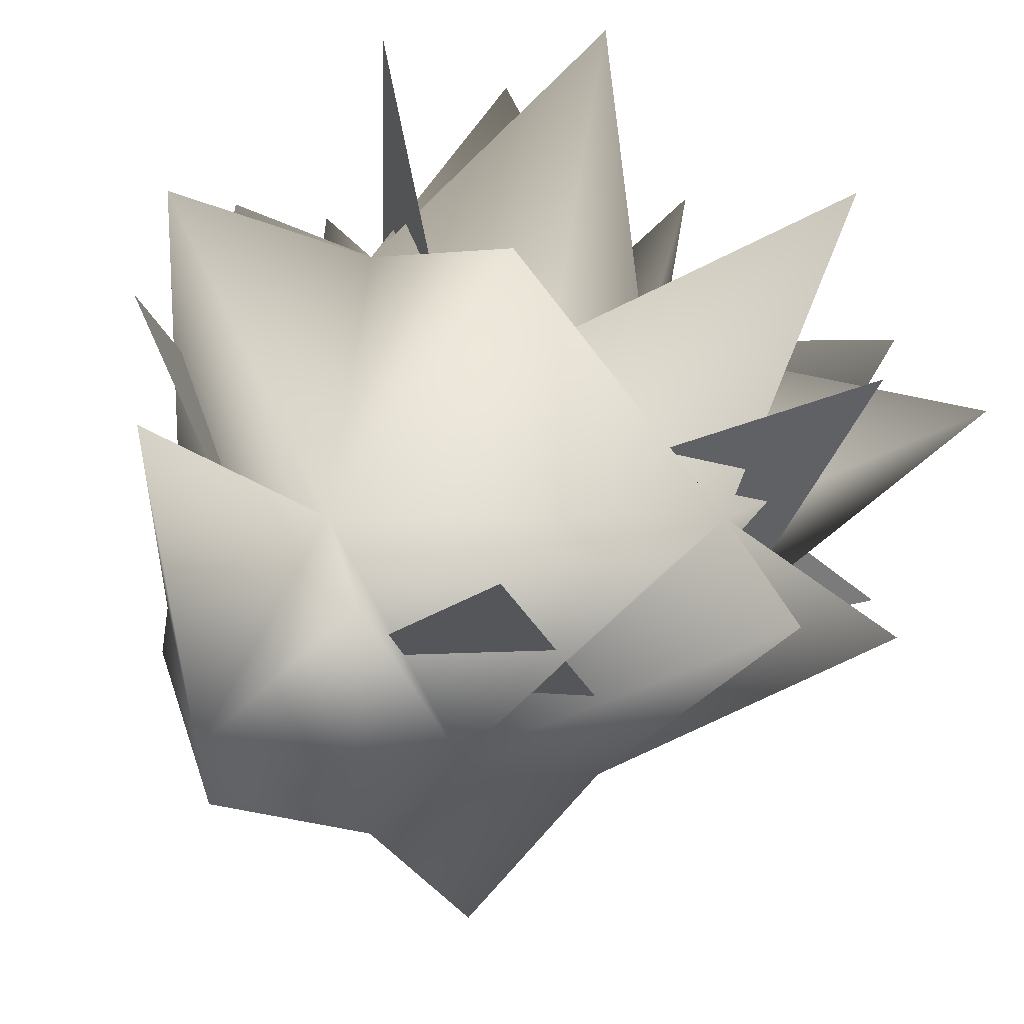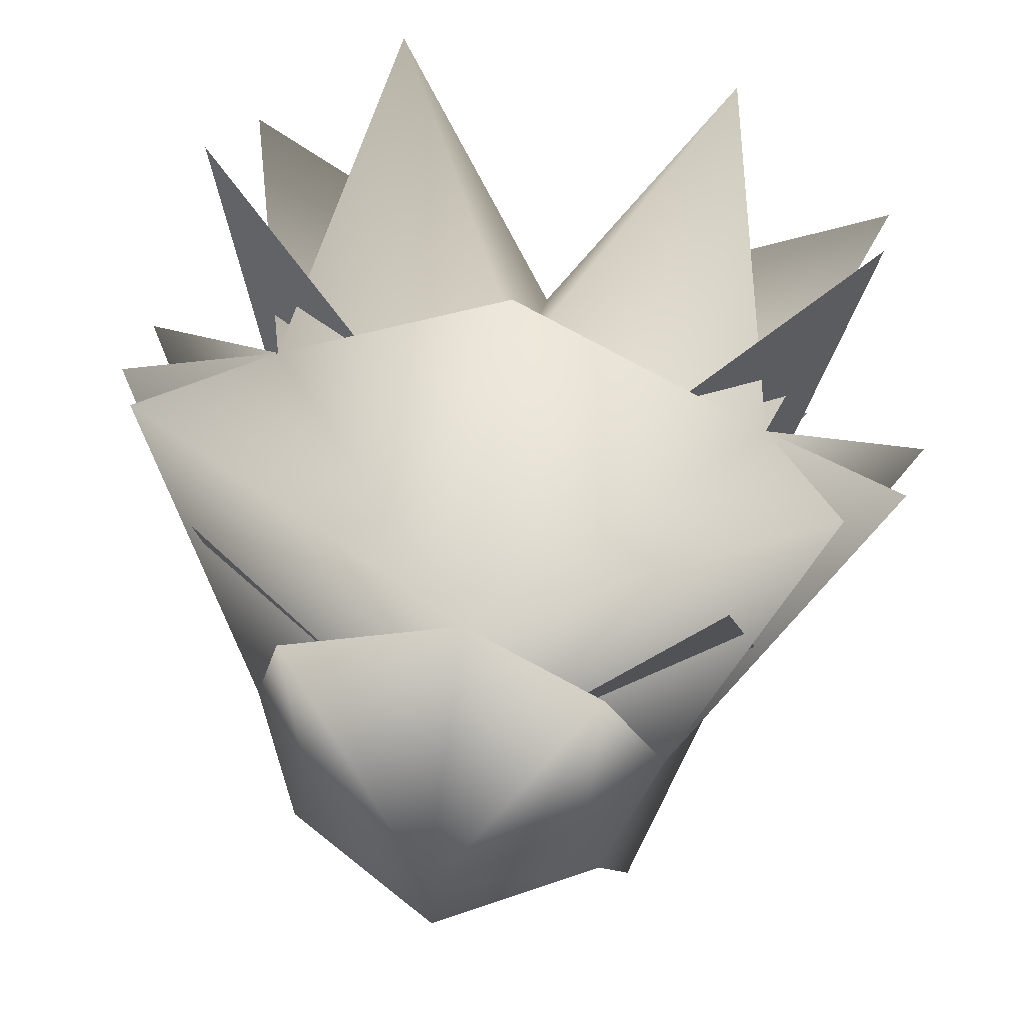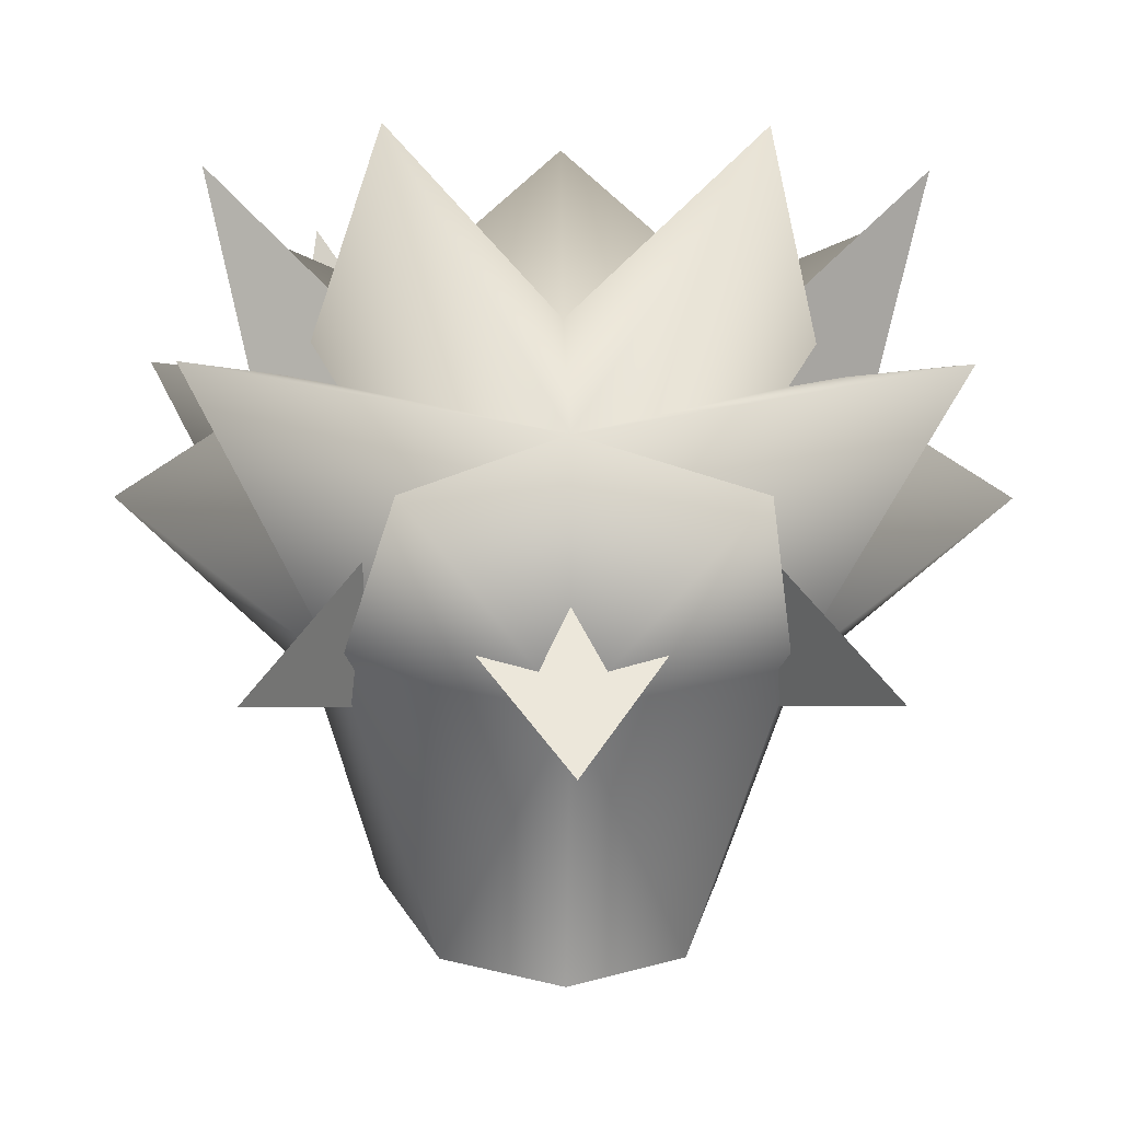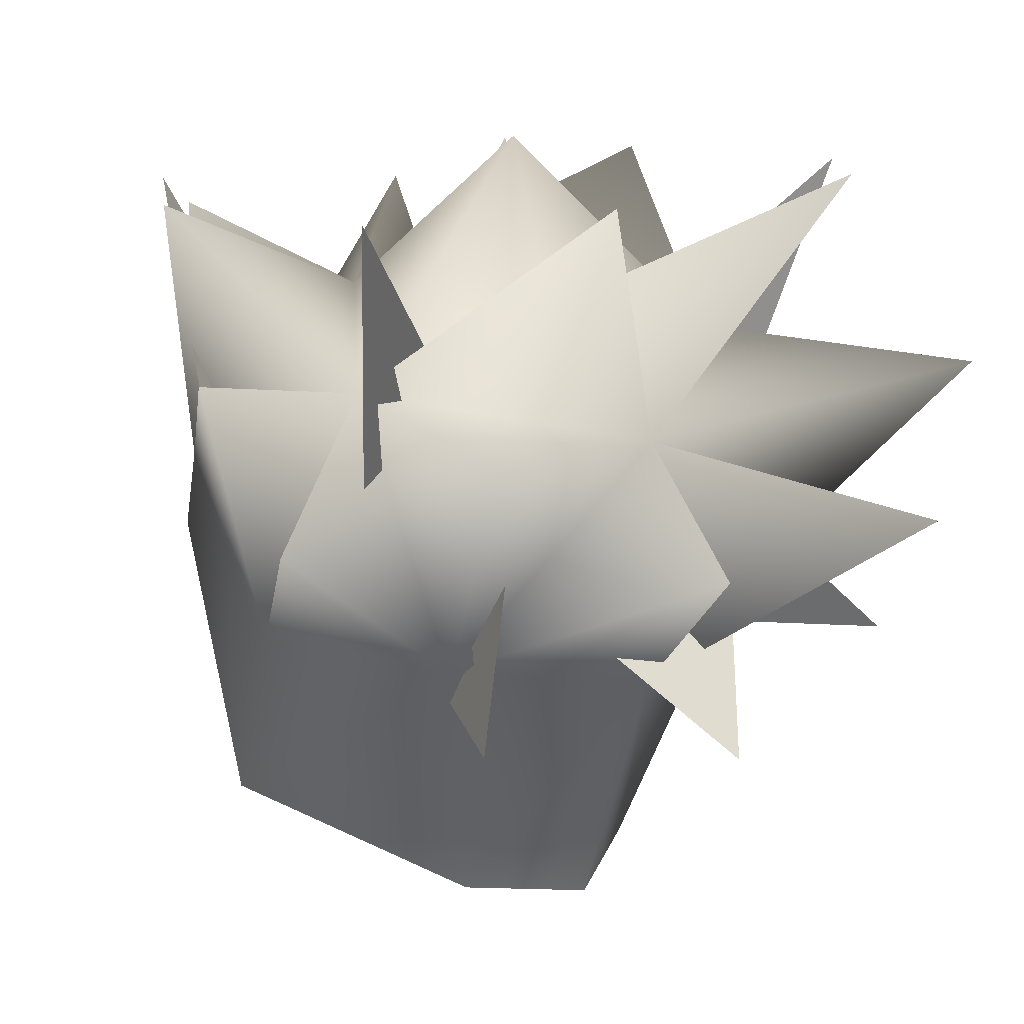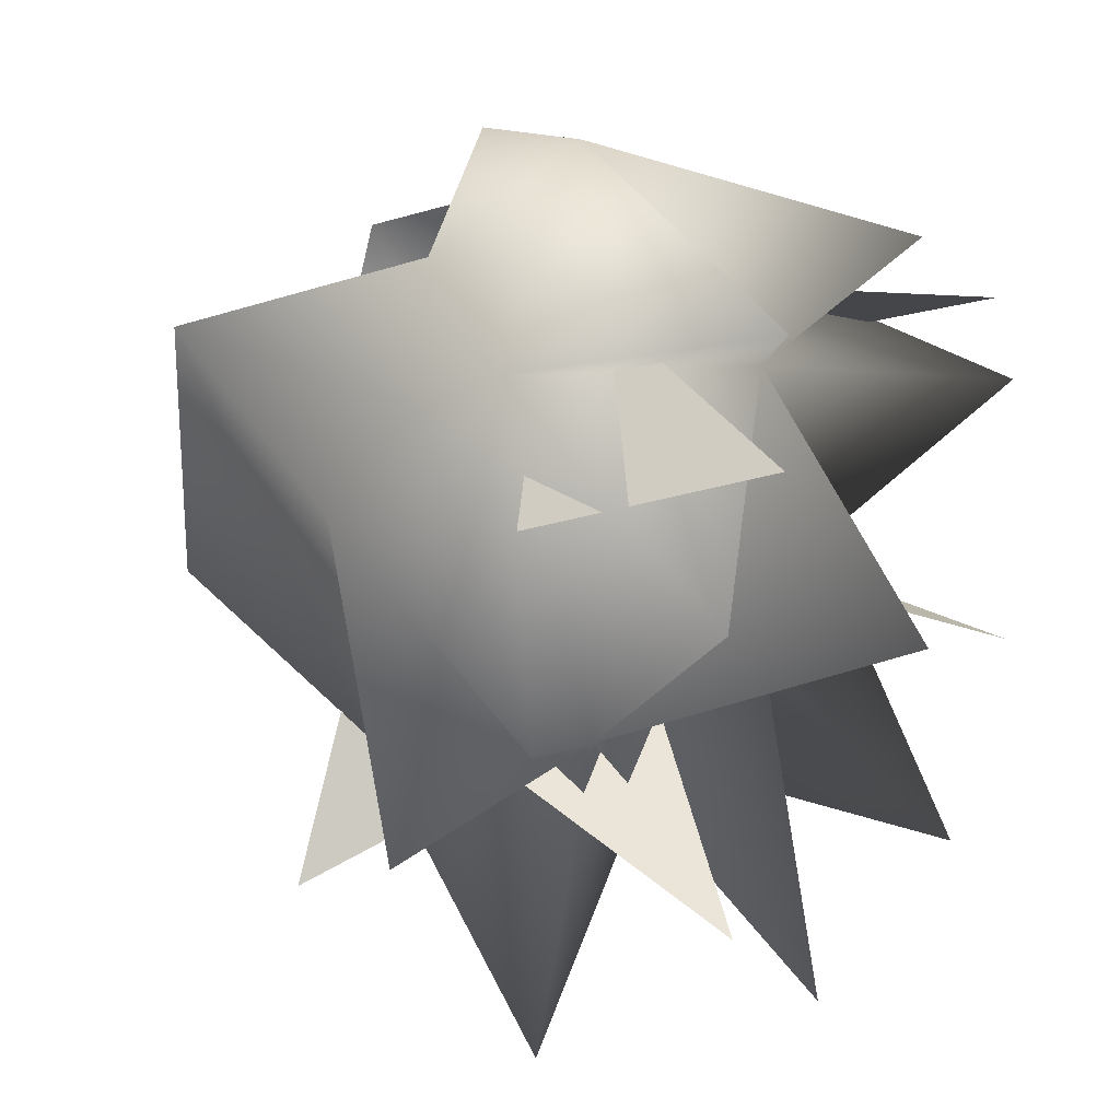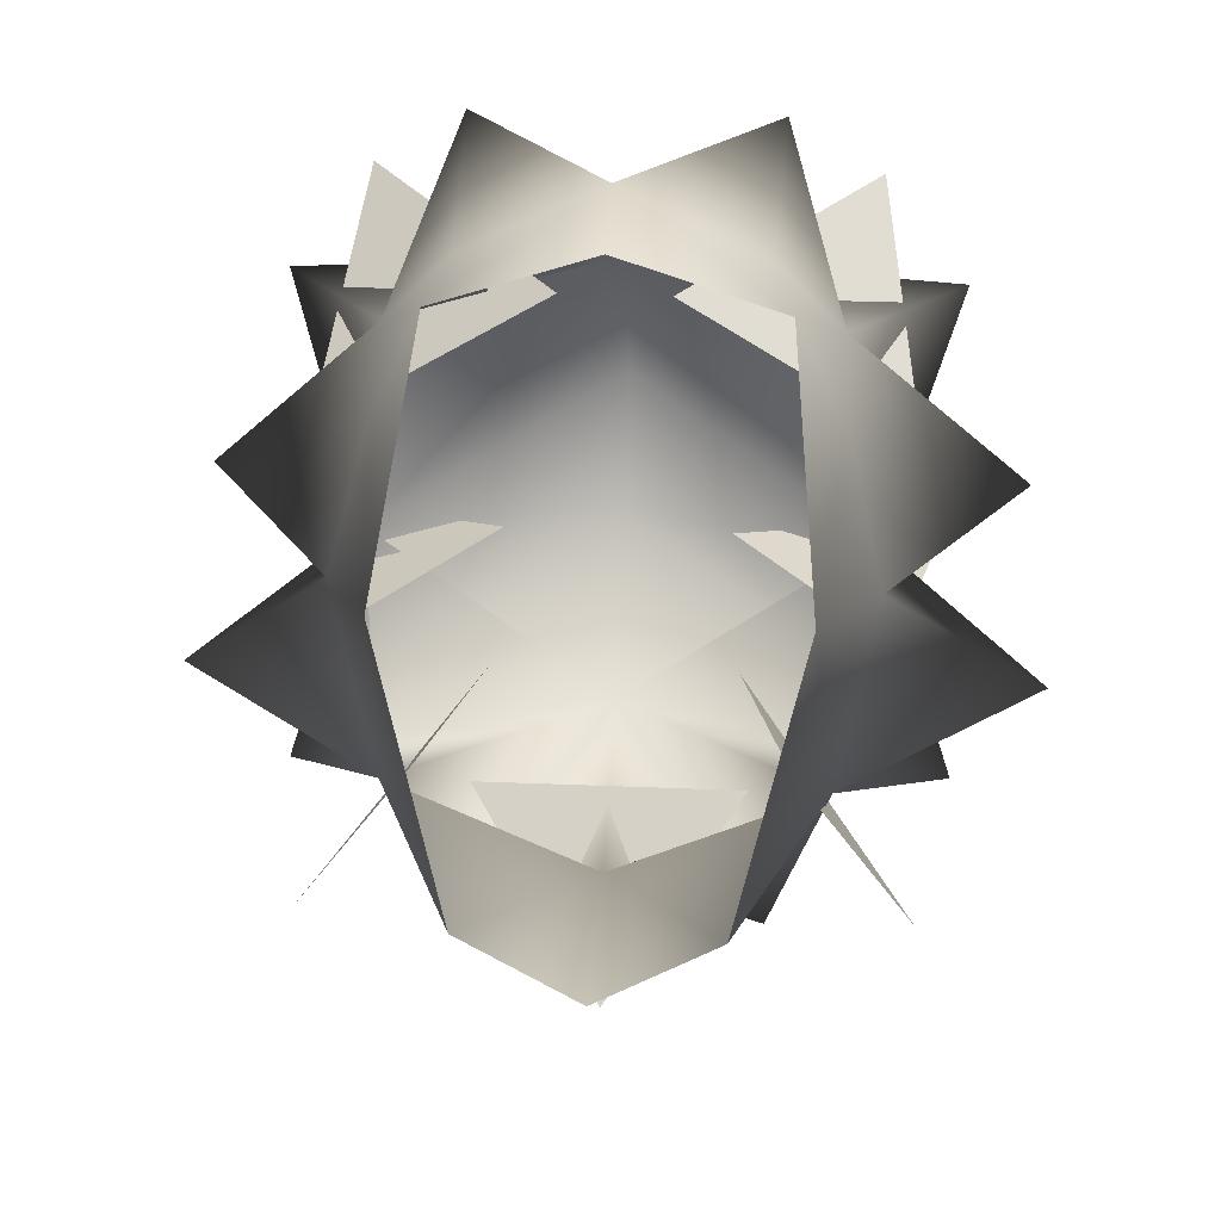
<metadata>
{"format":"obj","ext":"obj","renderer":"f3d","projection":"perspective","resolution":1024,"background":"white","views":[{"elev":51.5,"azim":44.6,"up":"+Y"},{"elev":60.5,"azim":10.7,"up":"+Y"},{"elev":-0.9,"azim":177.4,"up":"+Y"},{"elev":14.9,"azim":135.7,"up":"+Y"},{"elev":25.2,"azim":119.0,"up":"+Z"},{"elev":38.5,"azim":2.9,"up":"+Z"}]}
</metadata>
<code>
g
v  0.4187 0.6947 -0.3206
v  0.5276 1.19 -0.4506
v  0.1748 0.8609 -0.2475
v  0.4404 0.73 0.0197
v  0.3877 1.18 0.2
v  0.081 0.7496 0.2463
v  0.2711 0.4047 -0.3314
v  0.4631 0.4158 -0.6316
v  0.1903 0.7436 -0.4234
v  -0.1903 0.7436 -0.4234
v  -0.4631 0.4158 -0.6316
v  -0.2711 0.4047 -0.3314
v  -0.081 0.7496 0.2463
v  -0.3877 1.18 0.2
v  -0.4404 0.73 0.0197
v  -0.1748 0.8609 -0.2475
v  -0.5276 1.19 -0.4506
v  -0.4187 0.6947 -0.3206
v  0.2095 0.5749 -0.5138
v  0 0.3192 -0.7256
v  -0.2095 0.5749 -0.5138
g objg_plAhai03_1
f -21 -20 -19
f -18 -17 -16
f -15 -14 -13
f -12 -11 -10
f -9 -8 -7
f -6 -5 -4
f -3 -2 -1
g
v  0 0.9629 0.1785
v  0 0.6594 0.4781
v  0.2368 1.111 0.3316
v  0 0.7982 -0.5303
v  0 0.4053 -0.5321
v  0.2439 0.6963 -0.9093
v  0.3307 0.4649 -0.4153
v  0.5384 0.8816 -0.7471
v  0.3955 0.8973 -0.2823
v  0.6569 0.7128 -0.41
v  0.3818 0.4415 -0.0282
v  0.6252 0.9272 -0.1882
v  0.2808 0.1054 0.1756
v  0.3281 0.5717 0.1499
v  0.2474 0.5435 0.3508
v  0.3236 0.7039 0.2241
v  0.2191 0.6865 0.3447
v  0 1.251 -0.2185
v  0 0.4911 0.4725
v  0.527 1.169 0.0145
v  0.1844 0.0278 -0.2954
v  0 -0.0033 -0.3901
v  -0.1844 0.0278 -0.2954
v  -0.3307 0.4649 -0.4153
v  -0.2439 0.6963 -0.9093
v  -0.2808 0.1054 0.1756
v  -0.3818 0.4415 -0.0282
v  -0.6569 0.7128 -0.41
v  -0.3955 0.8973 -0.2823
v  -0.5384 0.8816 -0.7471
v  -0.2651 1.211 -0.7006
v  0 0.9839 -0.3044
v  0.2651 1.211 -0.7006
v  -0.527 1.169 0.0145
v  -0.3236 0.7039 0.2241
v  -0.6251 0.9272 -0.1882
v  -0.3281 0.5717 0.1499
v  -0.2474 0.5435 0.3508
v  -0.2368 1.111 0.3316
v  -0.2191 0.6865 0.3447
g objg_plAhai03_2
f -40 -39 -38
f -37 -35 -36
f -36 -35 -34
f -35 -37 -34
f -34 -37 -33
f -37 -32 -33
f -33 -32 -34
f -32 -31 -34
f -34 -31 -30
f -31 -32 -30
f -30 -32 -29
f -28 -27 -26
f -27 -25 -26
f -26 -25 -24
f -40 -32 -23
f -22 -26 -39
f -26 -24 -39
f -39 -24 -38
f -24 -25 -38
f -38 -25 -40
f -25 -21 -40
f -40 -21 -32
f -21 -25 -32
f -32 -25 -29
f -25 -27 -29
f -29 -27 -30
f -27 -28 -30
f -30 -28 -34
f -28 -20 -34
f -34 -20 -36
f -20 -19 -36
f -36 -19 -18
f -18 -17 -36
f -17 -16 -36
f -36 -16 -37
f -16 -17 -37
f -18 -15 -17
f -15 -14 -17
f -17 -14 -13
f -14 -12 -13
f -13 -12 -17
f -12 -11 -17
f -17 -11 -37
f -11 -12 -37
f -37 -12 -10
f -12 -9 -10
f -10 -9 -37
f -9 -8 -37
f -37 -8 -32
f -8 -9 -32
f -32 -9 -23
f -9 -12 -23
f -23 -12 -40
f -12 -7 -40
f -40 -7 -6
f -7 -12 -6
f -6 -12 -5
f -12 -14 -5
f -5 -14 -4
f -14 -15 -4
f -4 -15 -3
f -3 -22 -39
f -2 -6 -1
f -5 -4 -6
f -4 -3 -6
f -6 -3 -1
f -3 -39 -1
f -1 -39 -2
f -39 -40 -2
f -2 -40 -6
g

</code>
